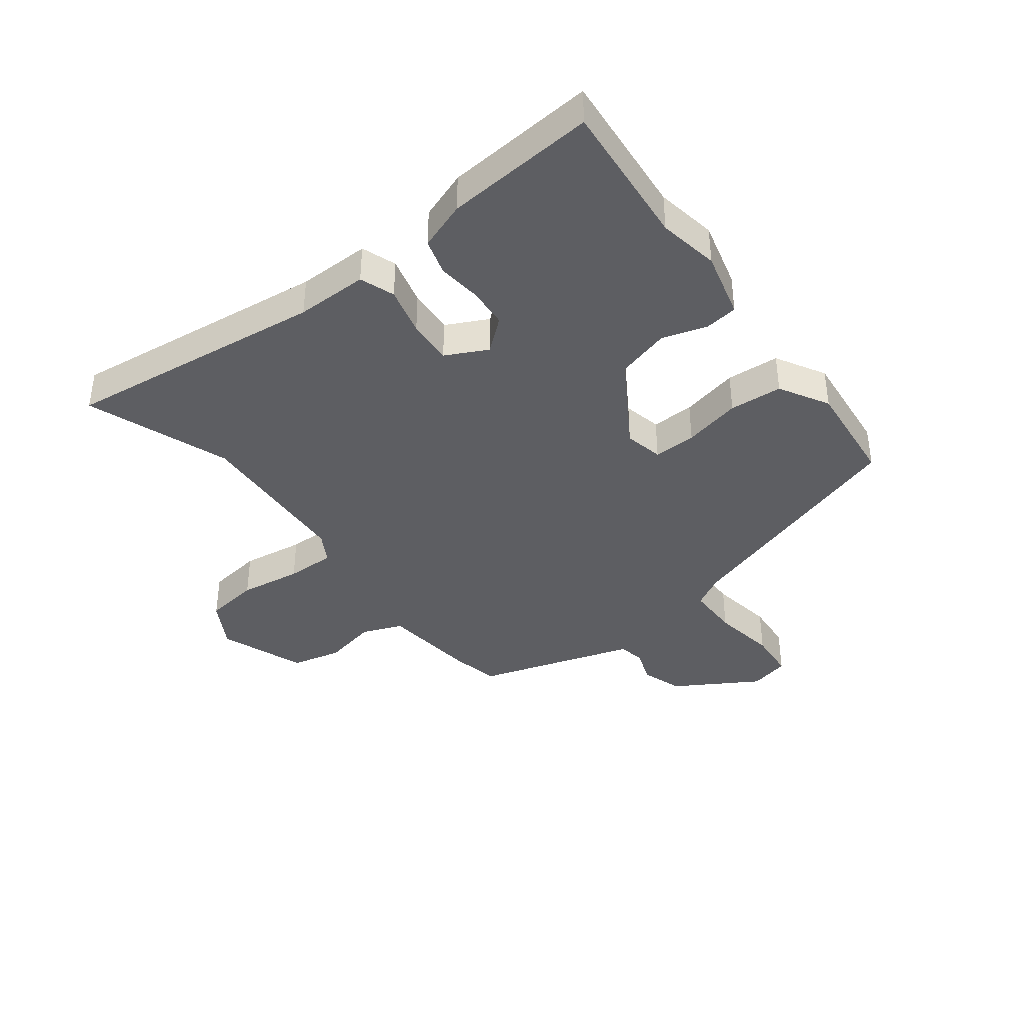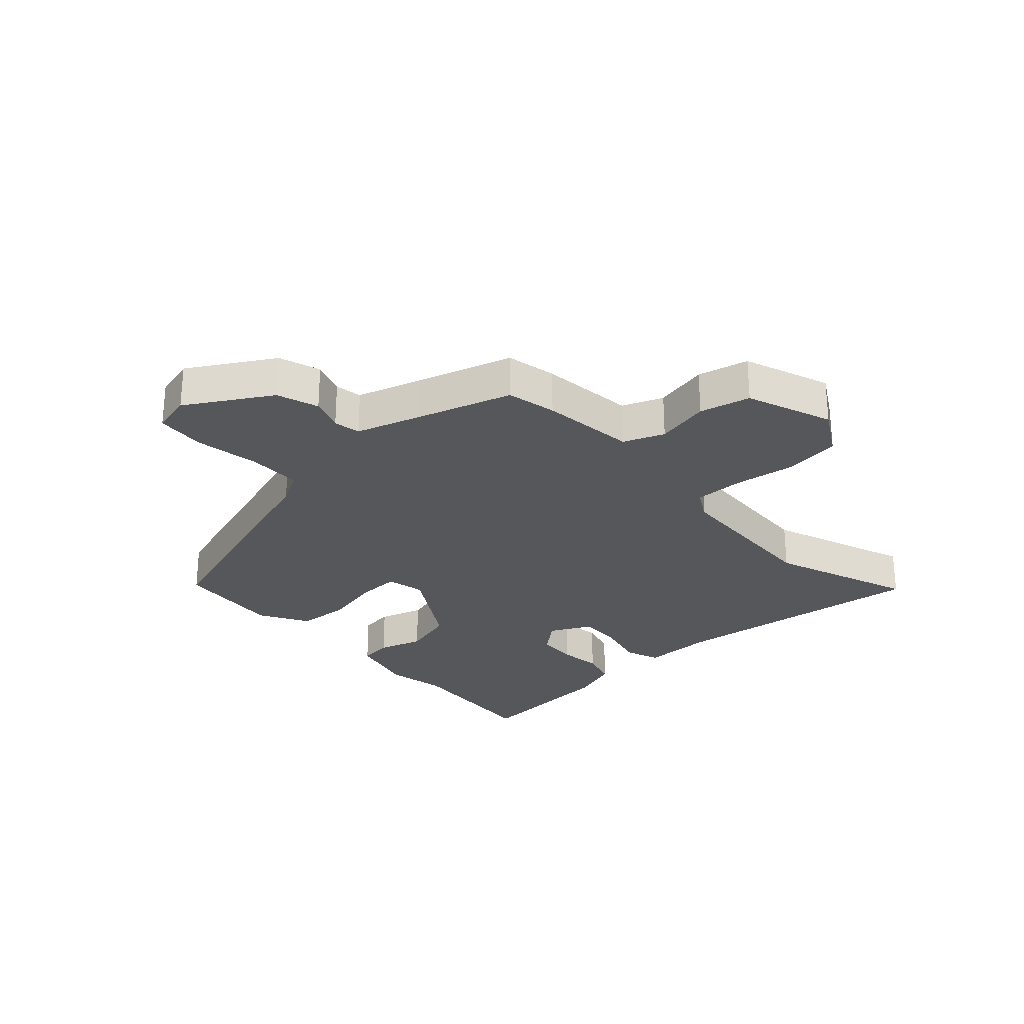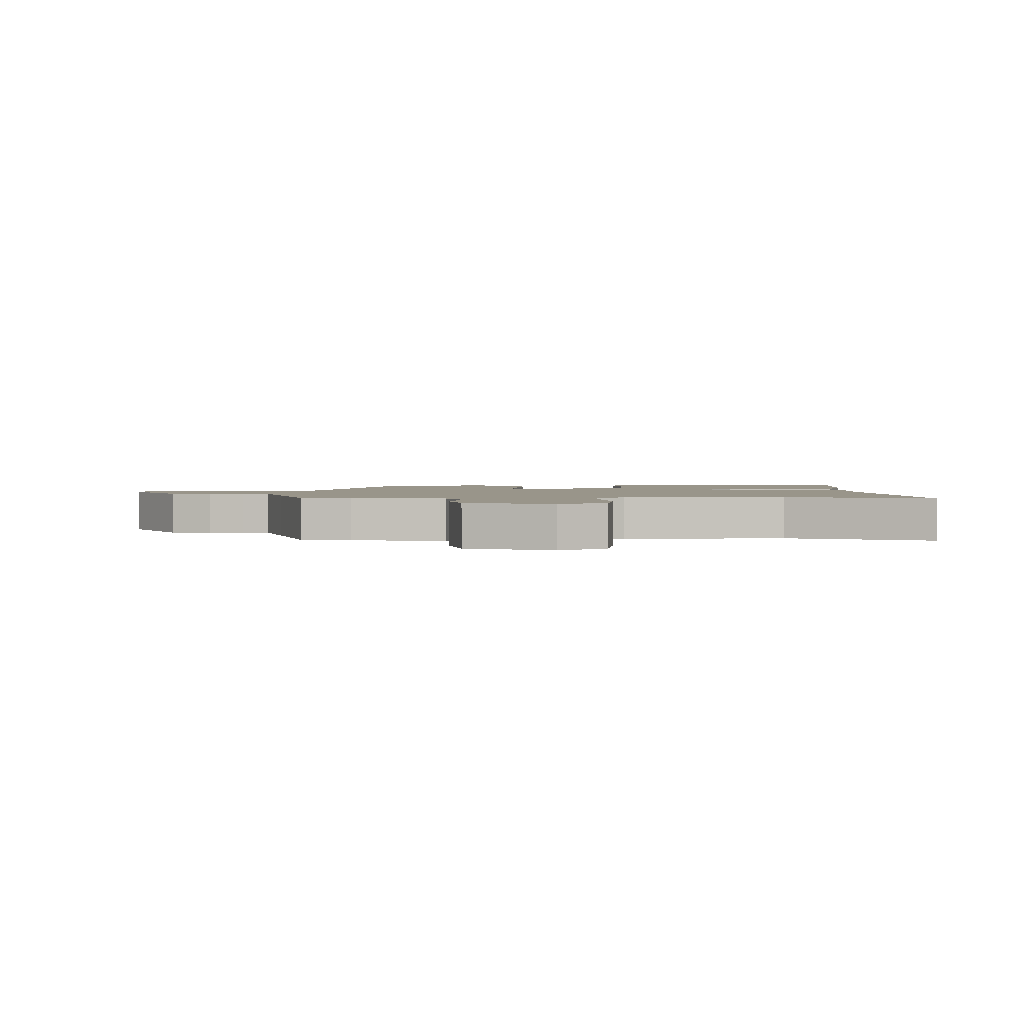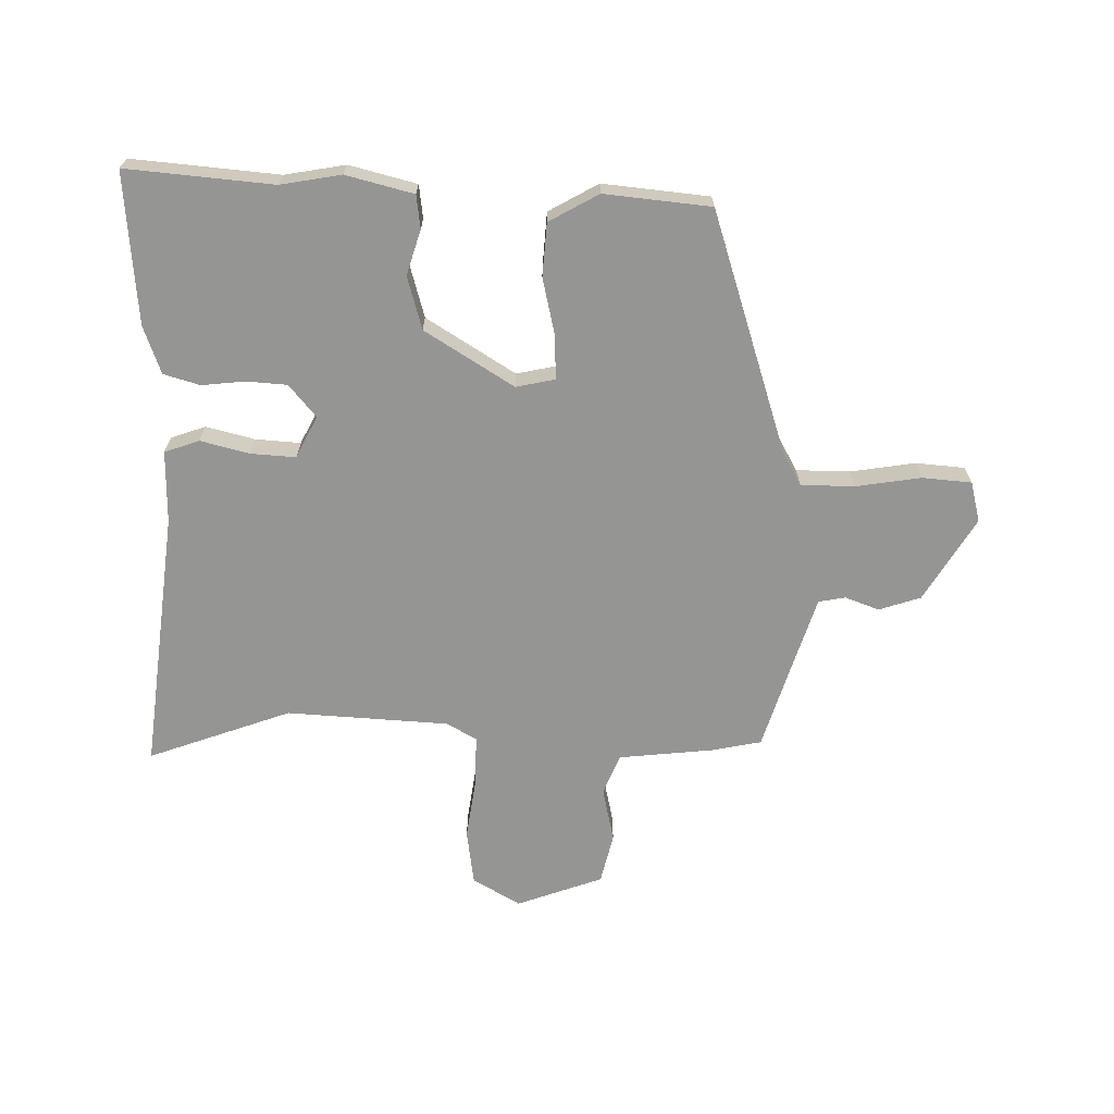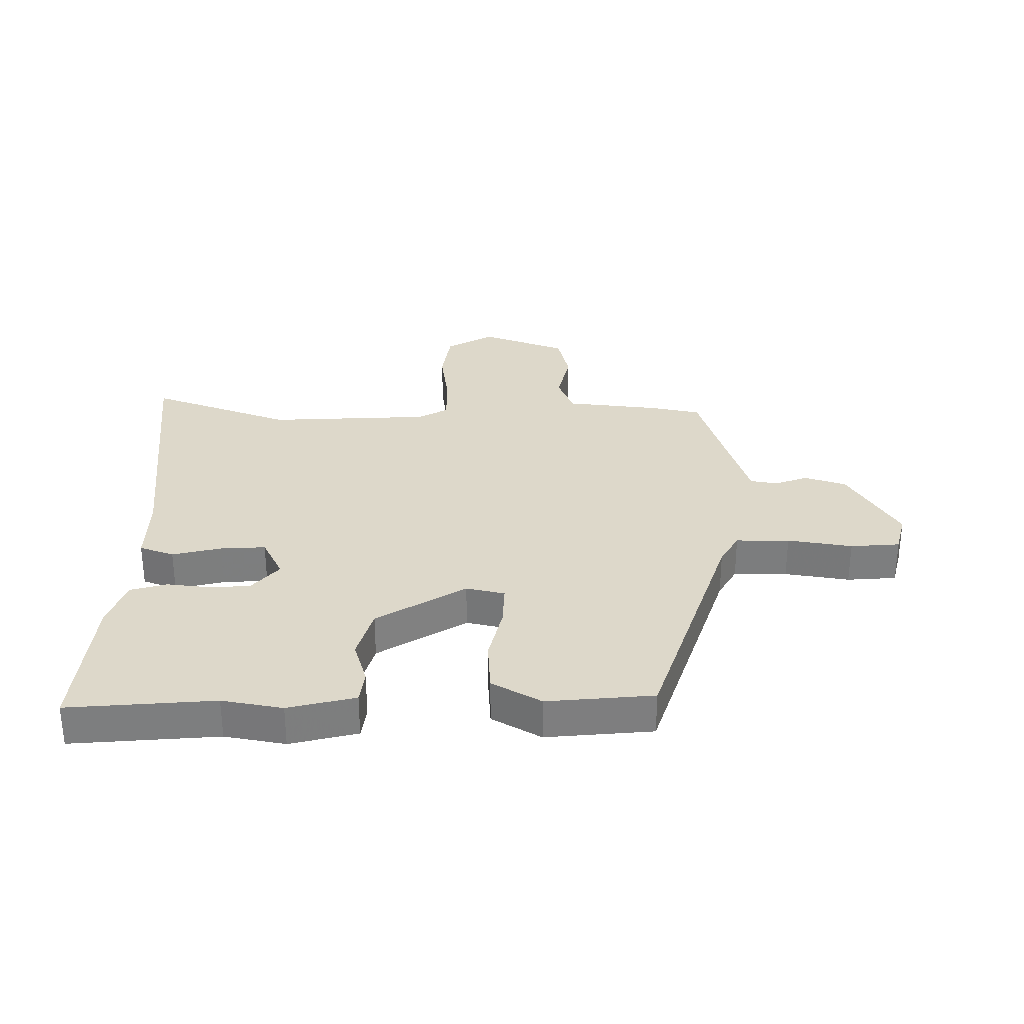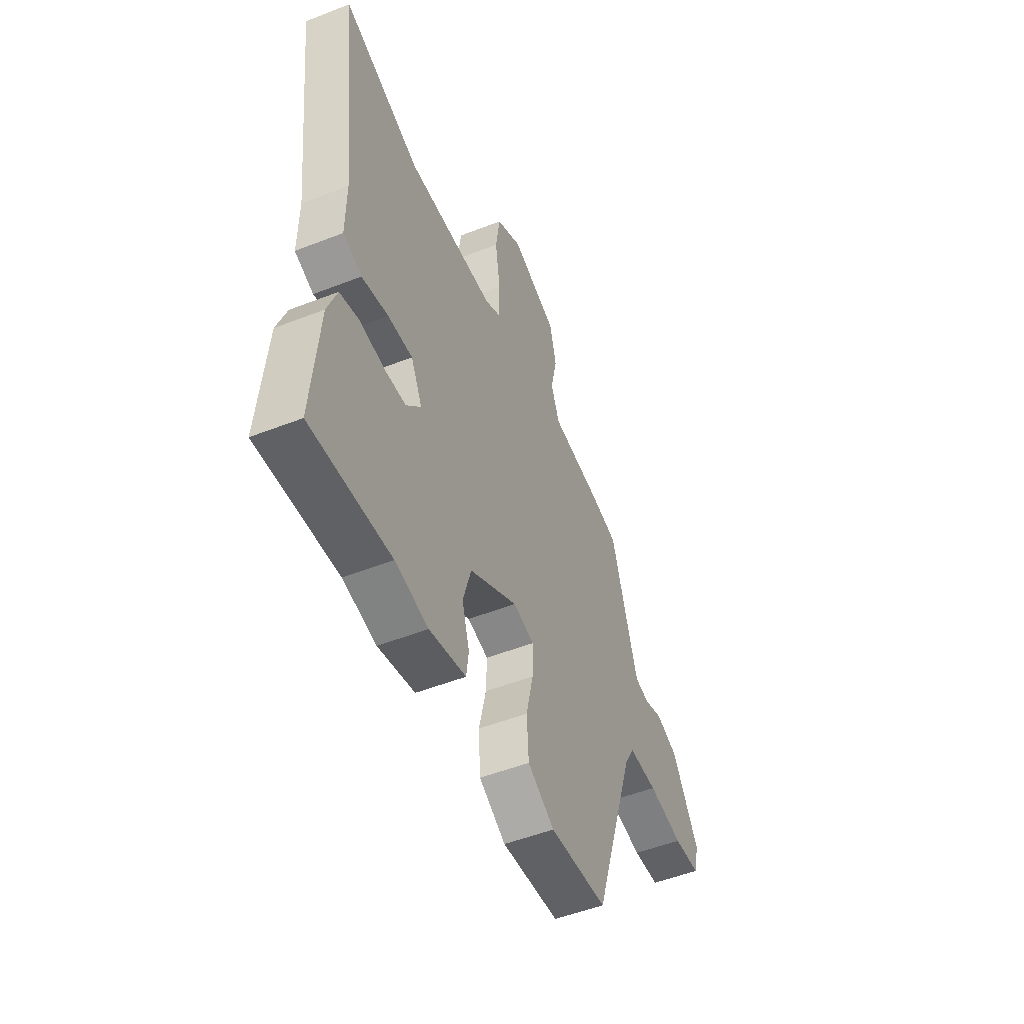
<metadata>
{"format":"obj","ext":"obj","renderer":"f3d","projection":"perspective","resolution":1024,"background":"white","views":[{"elev":-38.9,"azim":127.2,"up":"+Y"},{"elev":-27.0,"azim":-47.3,"up":"+Y"},{"elev":2.0,"azim":-1.0,"up":"+Y"},{"elev":-67.4,"azim":179.0,"up":"+Y"},{"elev":31.0,"azim":-179.2,"up":"+Y"},{"elev":-51.9,"azim":112.9,"up":"+Z"}]}
</metadata>
<code>
v 0.323 0.07 0.436
v 0.563 0.07 0.523
v 0.511 0.07 0.084
v 0.512 0.07 -0.037
v 0.454 0.07 -0.058
v 0.372 0.07 -0.037
v 0.296 0.07 -0.032
v 0.261 0.07 -0.102
v 0.306 0.07 -0.156
v 0.374 0.07 -0.161
v 0.447 0.07 -0.153
v 0.508 0.07 -0.171
v 0.537 0.07 -0.252
v 0.558 0.07 -0.505
v 0.312 0.07 -0.483
v 0.21 0.07 -0.501
v 0.097 0.07 -0.472
v 0.09 0.07 -0.416
v 0.113 0.07 -0.341
v 0.088 0.07 -0.252
v -0.061 0.07 -0.159
v -0.126 0.07 -0.173
v -0.124 0.07 -0.245
v -0.102 0.07 -0.342
v -0.108 0.07 -0.431
v -0.191 0.07 -0.478
v -0.37 0.07 -0.46
v -0.501 0.07 -0.053
v -0.532 0.07 0.002
v -0.622 0.07 0.003
v -0.731 0.07 -0.014
v -0.814 0.07 -0.007
v -0.831 0.07 0.061
v -0.747 0.07 0.201
v -0.677 0.07 0.224
v -0.62 0.07 0.203
v -0.575 0.07 0.211
v -0.541 0.07 0.319
v -0.492 0.07 0.478
v -0.408 0.07 0.495
v -0.249 0.07 0.512
v -0.222 0.07 0.58
v -0.242 0.07 0.671
v -0.222 0.07 0.756
v -0.077 0.07 0.809
v 0.003 0.07 0.762
v 0.016 0.07 0.669
v 0.001 0.07 0.564
v 0 0.07 0.481
v 0.05 0.07 0.452
v 0.323 0 0.436
v 0.563 0 0.523
v 0.511 0 0.084
v 0.512 0 -0.037
v 0.454 0 -0.058
v 0.372 0 -0.037
v 0.296 0 -0.032
v 0.261 0 -0.102
v 0.306 0 -0.156
v 0.374 0 -0.161
v 0.447 0 -0.153
v 0.508 0 -0.171
v 0.537 0 -0.252
v 0.558 0 -0.505
v 0.312 0 -0.483
v 0.21 0 -0.501
v 0.097 0 -0.472
v 0.09 0 -0.416
v 0.113 0 -0.341
v 0.088 0 -0.252
v -0.061 0 -0.159
v -0.126 0 -0.173
v -0.124 0 -0.245
v -0.102 0 -0.342
v -0.108 0 -0.431
v -0.191 0 -0.478
v -0.37 0 -0.46
v -0.501 0 -0.053
v -0.532 0 0.002
v -0.622 0 0.003
v -0.731 0 -0.014
v -0.814 0 -0.007
v -0.831 0 0.061
v -0.747 0 0.201
v -0.677 0 0.224
v -0.62 0 0.203
v -0.575 0 0.211
v -0.541 0 0.319
v -0.492 0 0.478
v -0.408 0 0.495
v -0.249 0 0.512
v -0.222 0 0.58
v -0.242 0 0.671
v -0.222 0 0.756
v -0.077 0 0.809
v 0.003 0 0.762
v 0.016 0 0.669
v 0.001 0 0.564
v 0 0 0.481
v 0.05 0 0.452
f 45 46 47 48
f 45 48 49
f 42 43 44 45
f 41 42 45 49
f 38 39 40 41
f 37 38 41 49
f 33 34 35 36
f 33 36 37
f 30 31 32 33
f 29 30 33 37
f 28 29 37 49
f 23 24 25 26
f 22 23 26 27
f 16 17 18 19
f 15 16 19 20
f 14 15 20
f 13 14 20 21
f 10 11 12 13
f 9 10 13 21
f 3 4 5 6
f 1 2 3 6
f 50 1 6 7
f 49 50 7 8
f 22 27 28 49
f 21 22 49
f 21 49 8
f 8 9 21
f 98 97 96 95
f 99 98 95
f 95 94 93 92
f 99 95 92 91
f 91 90 89 88
f 99 91 88 87
f 86 85 84 83
f 87 86 83
f 83 82 81 80
f 87 83 80 79
f 99 87 79 78
f 76 75 74 73
f 77 76 73 72
f 69 68 67 66
f 70 69 66 65
f 70 65 64
f 71 70 64 63
f 63 62 61 60
f 71 63 60 59
f 56 55 54 53
f 56 53 52 51
f 57 56 51 100
f 58 57 100 99
f 99 78 77 72
f 99 72 71
f 58 99 71
f 71 59 58
f 1 51 52 2
f 2 52 53 3
f 3 53 54 4
f 4 54 55 5
f 5 55 56 6
f 6 56 57 7
f 7 57 58 8
f 8 58 59 9
f 9 59 60 10
f 10 60 61 11
f 11 61 62 12
f 12 62 63 13
f 13 63 64 14
f 14 64 65 15
f 15 65 66 16
f 16 66 67 17
f 17 67 68 18
f 18 68 69 19
f 19 69 70 20
f 20 70 71 21
f 21 71 72 22
f 22 72 73 23
f 23 73 74 24
f 24 74 75 25
f 25 75 76 26
f 26 76 77 27
f 27 77 78 28
f 28 78 79 29
f 29 79 80 30
f 30 80 81 31
f 31 81 82 32
f 32 82 83 33
f 33 83 84 34
f 34 84 85 35
f 35 85 86 36
f 36 86 87 37
f 37 87 88 38
f 38 88 89 39
f 39 89 90 40
f 40 90 91 41
f 41 91 92 42
f 42 92 93 43
f 43 93 94 44
f 44 94 95 45
f 45 95 96 46
f 46 96 97 47
f 47 97 98 48
f 48 98 99 49
f 49 99 100 50
f 50 100 51 1

</code>
